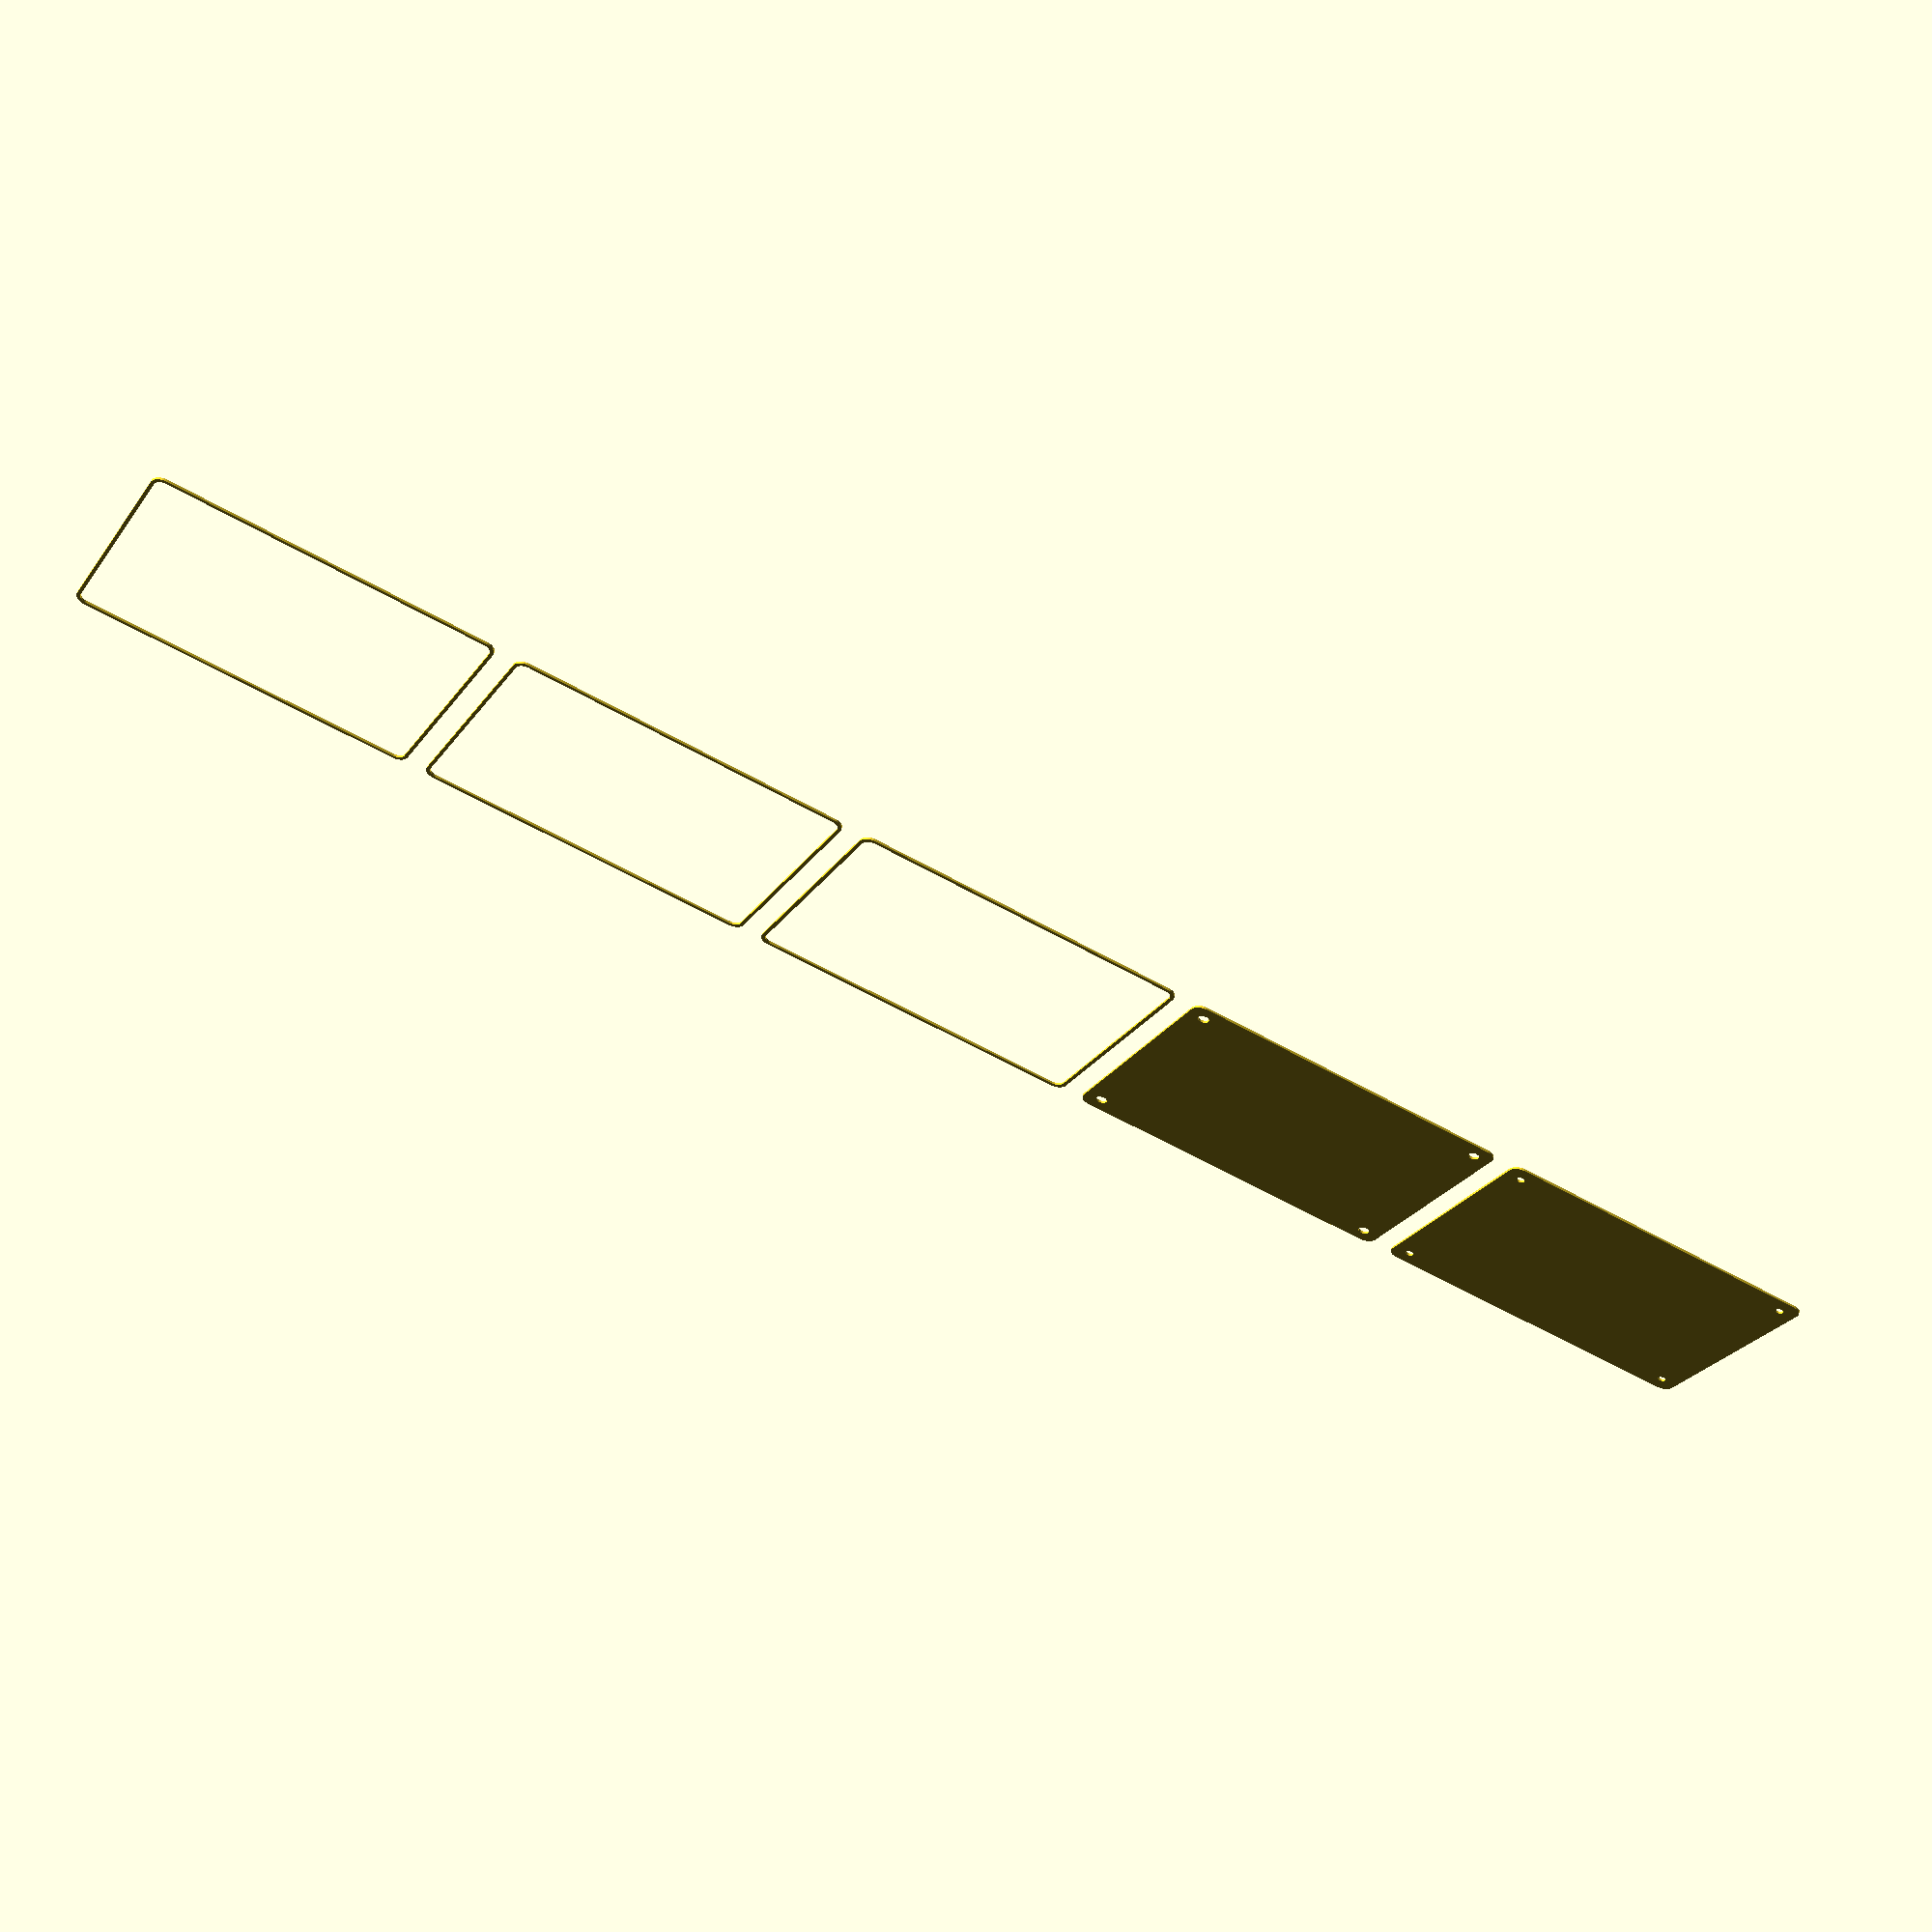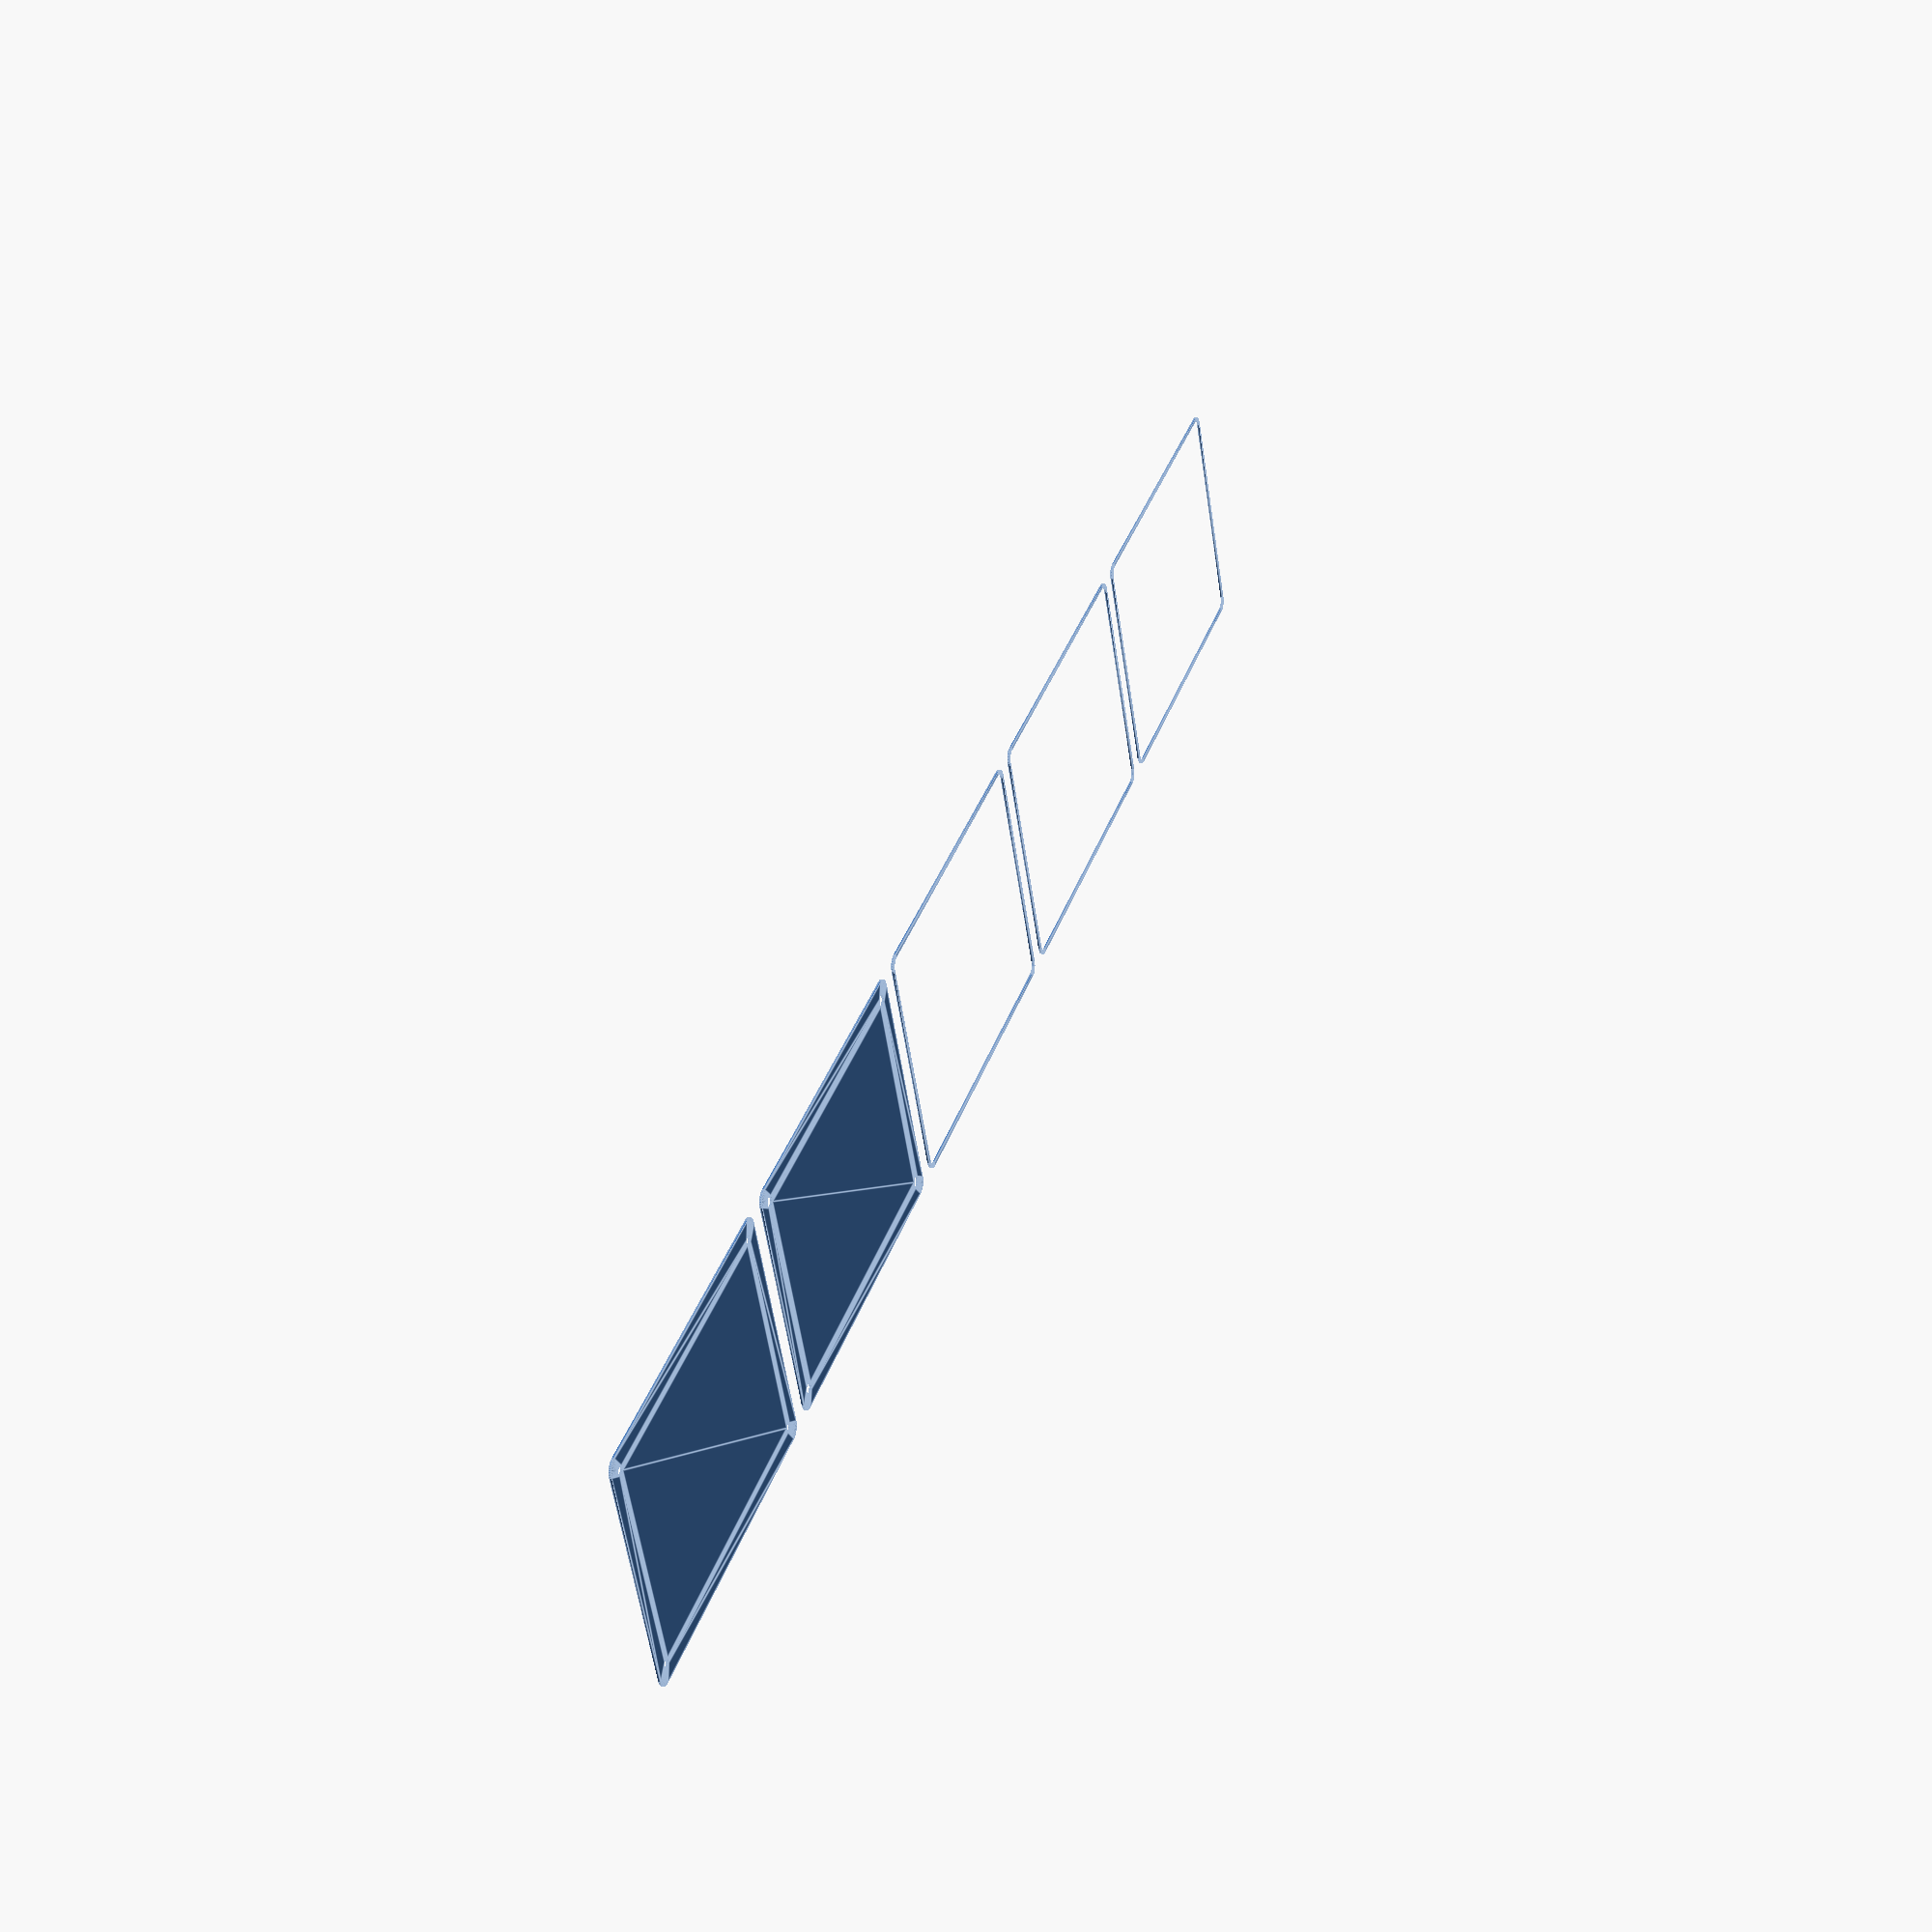
<openscad>
$fn = 50;


union() {
	translate(v = [0, 0, 0]) {
		projection() {
			intersection() {
				translate(v = [-500, -500, -12.0000000000]) {
					cube(size = [1000, 1000, 0.1000000000]);
				}
				difference() {
					union() {
						hull() {
							translate(v = [-47.5000000000, 70.0000000000, 0]) {
								cylinder(h = 27, r = 5);
							}
							translate(v = [47.5000000000, 70.0000000000, 0]) {
								cylinder(h = 27, r = 5);
							}
							translate(v = [-47.5000000000, -70.0000000000, 0]) {
								cylinder(h = 27, r = 5);
							}
							translate(v = [47.5000000000, -70.0000000000, 0]) {
								cylinder(h = 27, r = 5);
							}
						}
					}
					union() {
						translate(v = [-45.0000000000, -67.5000000000, 2]) {
							rotate(a = [0, 0, 0]) {
								difference() {
									union() {
										translate(v = [0, 0, -1.7000000000]) {
											cylinder(h = 1.7000000000, r1 = 1.5000000000, r2 = 2.4000000000);
										}
										cylinder(h = 50, r = 2.4000000000);
										translate(v = [0, 0, -6.0000000000]) {
											cylinder(h = 6, r = 1.5000000000);
										}
										translate(v = [0, 0, -6.0000000000]) {
											cylinder(h = 6, r = 1.8000000000);
										}
										translate(v = [0, 0, -6.0000000000]) {
											cylinder(h = 6, r = 1.5000000000);
										}
									}
									union();
								}
							}
						}
						translate(v = [45.0000000000, -67.5000000000, 2]) {
							rotate(a = [0, 0, 0]) {
								difference() {
									union() {
										translate(v = [0, 0, -1.7000000000]) {
											cylinder(h = 1.7000000000, r1 = 1.5000000000, r2 = 2.4000000000);
										}
										cylinder(h = 50, r = 2.4000000000);
										translate(v = [0, 0, -6.0000000000]) {
											cylinder(h = 6, r = 1.5000000000);
										}
										translate(v = [0, 0, -6.0000000000]) {
											cylinder(h = 6, r = 1.8000000000);
										}
										translate(v = [0, 0, -6.0000000000]) {
											cylinder(h = 6, r = 1.5000000000);
										}
									}
									union();
								}
							}
						}
						translate(v = [-45.0000000000, 67.5000000000, 2]) {
							rotate(a = [0, 0, 0]) {
								difference() {
									union() {
										translate(v = [0, 0, -1.7000000000]) {
											cylinder(h = 1.7000000000, r1 = 1.5000000000, r2 = 2.4000000000);
										}
										cylinder(h = 50, r = 2.4000000000);
										translate(v = [0, 0, -6.0000000000]) {
											cylinder(h = 6, r = 1.5000000000);
										}
										translate(v = [0, 0, -6.0000000000]) {
											cylinder(h = 6, r = 1.8000000000);
										}
										translate(v = [0, 0, -6.0000000000]) {
											cylinder(h = 6, r = 1.5000000000);
										}
									}
									union();
								}
							}
						}
						translate(v = [45.0000000000, 67.5000000000, 2]) {
							rotate(a = [0, 0, 0]) {
								difference() {
									union() {
										translate(v = [0, 0, -1.7000000000]) {
											cylinder(h = 1.7000000000, r1 = 1.5000000000, r2 = 2.4000000000);
										}
										cylinder(h = 50, r = 2.4000000000);
										translate(v = [0, 0, -6.0000000000]) {
											cylinder(h = 6, r = 1.5000000000);
										}
										translate(v = [0, 0, -6.0000000000]) {
											cylinder(h = 6, r = 1.8000000000);
										}
										translate(v = [0, 0, -6.0000000000]) {
											cylinder(h = 6, r = 1.5000000000);
										}
									}
									union();
								}
							}
						}
						translate(v = [0, 0, 3]) {
							hull() {
								union() {
									translate(v = [-47.0000000000, 69.5000000000, 4]) {
										cylinder(h = 39, r = 4);
									}
									translate(v = [-47.0000000000, 69.5000000000, 4]) {
										sphere(r = 4);
									}
									translate(v = [-47.0000000000, 69.5000000000, 43]) {
										sphere(r = 4);
									}
								}
								union() {
									translate(v = [47.0000000000, 69.5000000000, 4]) {
										cylinder(h = 39, r = 4);
									}
									translate(v = [47.0000000000, 69.5000000000, 4]) {
										sphere(r = 4);
									}
									translate(v = [47.0000000000, 69.5000000000, 43]) {
										sphere(r = 4);
									}
								}
								union() {
									translate(v = [-47.0000000000, -69.5000000000, 4]) {
										cylinder(h = 39, r = 4);
									}
									translate(v = [-47.0000000000, -69.5000000000, 4]) {
										sphere(r = 4);
									}
									translate(v = [-47.0000000000, -69.5000000000, 43]) {
										sphere(r = 4);
									}
								}
								union() {
									translate(v = [47.0000000000, -69.5000000000, 4]) {
										cylinder(h = 39, r = 4);
									}
									translate(v = [47.0000000000, -69.5000000000, 4]) {
										sphere(r = 4);
									}
									translate(v = [47.0000000000, -69.5000000000, 43]) {
										sphere(r = 4);
									}
								}
							}
						}
					}
				}
			}
		}
	}
	translate(v = [0, 159, 0]) {
		projection() {
			intersection() {
				translate(v = [-500, -500, -9.0000000000]) {
					cube(size = [1000, 1000, 0.1000000000]);
				}
				difference() {
					union() {
						hull() {
							translate(v = [-47.5000000000, 70.0000000000, 0]) {
								cylinder(h = 27, r = 5);
							}
							translate(v = [47.5000000000, 70.0000000000, 0]) {
								cylinder(h = 27, r = 5);
							}
							translate(v = [-47.5000000000, -70.0000000000, 0]) {
								cylinder(h = 27, r = 5);
							}
							translate(v = [47.5000000000, -70.0000000000, 0]) {
								cylinder(h = 27, r = 5);
							}
						}
					}
					union() {
						translate(v = [-45.0000000000, -67.5000000000, 2]) {
							rotate(a = [0, 0, 0]) {
								difference() {
									union() {
										translate(v = [0, 0, -1.7000000000]) {
											cylinder(h = 1.7000000000, r1 = 1.5000000000, r2 = 2.4000000000);
										}
										cylinder(h = 50, r = 2.4000000000);
										translate(v = [0, 0, -6.0000000000]) {
											cylinder(h = 6, r = 1.5000000000);
										}
										translate(v = [0, 0, -6.0000000000]) {
											cylinder(h = 6, r = 1.8000000000);
										}
										translate(v = [0, 0, -6.0000000000]) {
											cylinder(h = 6, r = 1.5000000000);
										}
									}
									union();
								}
							}
						}
						translate(v = [45.0000000000, -67.5000000000, 2]) {
							rotate(a = [0, 0, 0]) {
								difference() {
									union() {
										translate(v = [0, 0, -1.7000000000]) {
											cylinder(h = 1.7000000000, r1 = 1.5000000000, r2 = 2.4000000000);
										}
										cylinder(h = 50, r = 2.4000000000);
										translate(v = [0, 0, -6.0000000000]) {
											cylinder(h = 6, r = 1.5000000000);
										}
										translate(v = [0, 0, -6.0000000000]) {
											cylinder(h = 6, r = 1.8000000000);
										}
										translate(v = [0, 0, -6.0000000000]) {
											cylinder(h = 6, r = 1.5000000000);
										}
									}
									union();
								}
							}
						}
						translate(v = [-45.0000000000, 67.5000000000, 2]) {
							rotate(a = [0, 0, 0]) {
								difference() {
									union() {
										translate(v = [0, 0, -1.7000000000]) {
											cylinder(h = 1.7000000000, r1 = 1.5000000000, r2 = 2.4000000000);
										}
										cylinder(h = 50, r = 2.4000000000);
										translate(v = [0, 0, -6.0000000000]) {
											cylinder(h = 6, r = 1.5000000000);
										}
										translate(v = [0, 0, -6.0000000000]) {
											cylinder(h = 6, r = 1.8000000000);
										}
										translate(v = [0, 0, -6.0000000000]) {
											cylinder(h = 6, r = 1.5000000000);
										}
									}
									union();
								}
							}
						}
						translate(v = [45.0000000000, 67.5000000000, 2]) {
							rotate(a = [0, 0, 0]) {
								difference() {
									union() {
										translate(v = [0, 0, -1.7000000000]) {
											cylinder(h = 1.7000000000, r1 = 1.5000000000, r2 = 2.4000000000);
										}
										cylinder(h = 50, r = 2.4000000000);
										translate(v = [0, 0, -6.0000000000]) {
											cylinder(h = 6, r = 1.5000000000);
										}
										translate(v = [0, 0, -6.0000000000]) {
											cylinder(h = 6, r = 1.8000000000);
										}
										translate(v = [0, 0, -6.0000000000]) {
											cylinder(h = 6, r = 1.5000000000);
										}
									}
									union();
								}
							}
						}
						translate(v = [0, 0, 3]) {
							hull() {
								union() {
									translate(v = [-47.0000000000, 69.5000000000, 4]) {
										cylinder(h = 39, r = 4);
									}
									translate(v = [-47.0000000000, 69.5000000000, 4]) {
										sphere(r = 4);
									}
									translate(v = [-47.0000000000, 69.5000000000, 43]) {
										sphere(r = 4);
									}
								}
								union() {
									translate(v = [47.0000000000, 69.5000000000, 4]) {
										cylinder(h = 39, r = 4);
									}
									translate(v = [47.0000000000, 69.5000000000, 4]) {
										sphere(r = 4);
									}
									translate(v = [47.0000000000, 69.5000000000, 43]) {
										sphere(r = 4);
									}
								}
								union() {
									translate(v = [-47.0000000000, -69.5000000000, 4]) {
										cylinder(h = 39, r = 4);
									}
									translate(v = [-47.0000000000, -69.5000000000, 4]) {
										sphere(r = 4);
									}
									translate(v = [-47.0000000000, -69.5000000000, 43]) {
										sphere(r = 4);
									}
								}
								union() {
									translate(v = [47.0000000000, -69.5000000000, 4]) {
										cylinder(h = 39, r = 4);
									}
									translate(v = [47.0000000000, -69.5000000000, 4]) {
										sphere(r = 4);
									}
									translate(v = [47.0000000000, -69.5000000000, 43]) {
										sphere(r = 4);
									}
								}
							}
						}
					}
				}
			}
		}
	}
	translate(v = [0, 318, 0]) {
		projection() {
			intersection() {
				translate(v = [-500, -500, -6.0000000000]) {
					cube(size = [1000, 1000, 0.1000000000]);
				}
				difference() {
					union() {
						hull() {
							translate(v = [-47.5000000000, 70.0000000000, 0]) {
								cylinder(h = 27, r = 5);
							}
							translate(v = [47.5000000000, 70.0000000000, 0]) {
								cylinder(h = 27, r = 5);
							}
							translate(v = [-47.5000000000, -70.0000000000, 0]) {
								cylinder(h = 27, r = 5);
							}
							translate(v = [47.5000000000, -70.0000000000, 0]) {
								cylinder(h = 27, r = 5);
							}
						}
					}
					union() {
						translate(v = [-45.0000000000, -67.5000000000, 2]) {
							rotate(a = [0, 0, 0]) {
								difference() {
									union() {
										translate(v = [0, 0, -1.7000000000]) {
											cylinder(h = 1.7000000000, r1 = 1.5000000000, r2 = 2.4000000000);
										}
										cylinder(h = 50, r = 2.4000000000);
										translate(v = [0, 0, -6.0000000000]) {
											cylinder(h = 6, r = 1.5000000000);
										}
										translate(v = [0, 0, -6.0000000000]) {
											cylinder(h = 6, r = 1.8000000000);
										}
										translate(v = [0, 0, -6.0000000000]) {
											cylinder(h = 6, r = 1.5000000000);
										}
									}
									union();
								}
							}
						}
						translate(v = [45.0000000000, -67.5000000000, 2]) {
							rotate(a = [0, 0, 0]) {
								difference() {
									union() {
										translate(v = [0, 0, -1.7000000000]) {
											cylinder(h = 1.7000000000, r1 = 1.5000000000, r2 = 2.4000000000);
										}
										cylinder(h = 50, r = 2.4000000000);
										translate(v = [0, 0, -6.0000000000]) {
											cylinder(h = 6, r = 1.5000000000);
										}
										translate(v = [0, 0, -6.0000000000]) {
											cylinder(h = 6, r = 1.8000000000);
										}
										translate(v = [0, 0, -6.0000000000]) {
											cylinder(h = 6, r = 1.5000000000);
										}
									}
									union();
								}
							}
						}
						translate(v = [-45.0000000000, 67.5000000000, 2]) {
							rotate(a = [0, 0, 0]) {
								difference() {
									union() {
										translate(v = [0, 0, -1.7000000000]) {
											cylinder(h = 1.7000000000, r1 = 1.5000000000, r2 = 2.4000000000);
										}
										cylinder(h = 50, r = 2.4000000000);
										translate(v = [0, 0, -6.0000000000]) {
											cylinder(h = 6, r = 1.5000000000);
										}
										translate(v = [0, 0, -6.0000000000]) {
											cylinder(h = 6, r = 1.8000000000);
										}
										translate(v = [0, 0, -6.0000000000]) {
											cylinder(h = 6, r = 1.5000000000);
										}
									}
									union();
								}
							}
						}
						translate(v = [45.0000000000, 67.5000000000, 2]) {
							rotate(a = [0, 0, 0]) {
								difference() {
									union() {
										translate(v = [0, 0, -1.7000000000]) {
											cylinder(h = 1.7000000000, r1 = 1.5000000000, r2 = 2.4000000000);
										}
										cylinder(h = 50, r = 2.4000000000);
										translate(v = [0, 0, -6.0000000000]) {
											cylinder(h = 6, r = 1.5000000000);
										}
										translate(v = [0, 0, -6.0000000000]) {
											cylinder(h = 6, r = 1.8000000000);
										}
										translate(v = [0, 0, -6.0000000000]) {
											cylinder(h = 6, r = 1.5000000000);
										}
									}
									union();
								}
							}
						}
						translate(v = [0, 0, 3]) {
							hull() {
								union() {
									translate(v = [-47.0000000000, 69.5000000000, 4]) {
										cylinder(h = 39, r = 4);
									}
									translate(v = [-47.0000000000, 69.5000000000, 4]) {
										sphere(r = 4);
									}
									translate(v = [-47.0000000000, 69.5000000000, 43]) {
										sphere(r = 4);
									}
								}
								union() {
									translate(v = [47.0000000000, 69.5000000000, 4]) {
										cylinder(h = 39, r = 4);
									}
									translate(v = [47.0000000000, 69.5000000000, 4]) {
										sphere(r = 4);
									}
									translate(v = [47.0000000000, 69.5000000000, 43]) {
										sphere(r = 4);
									}
								}
								union() {
									translate(v = [-47.0000000000, -69.5000000000, 4]) {
										cylinder(h = 39, r = 4);
									}
									translate(v = [-47.0000000000, -69.5000000000, 4]) {
										sphere(r = 4);
									}
									translate(v = [-47.0000000000, -69.5000000000, 43]) {
										sphere(r = 4);
									}
								}
								union() {
									translate(v = [47.0000000000, -69.5000000000, 4]) {
										cylinder(h = 39, r = 4);
									}
									translate(v = [47.0000000000, -69.5000000000, 4]) {
										sphere(r = 4);
									}
									translate(v = [47.0000000000, -69.5000000000, 43]) {
										sphere(r = 4);
									}
								}
							}
						}
					}
				}
			}
		}
	}
	translate(v = [0, 477, 0]) {
		projection() {
			intersection() {
				translate(v = [-500, -500, -3.0000000000]) {
					cube(size = [1000, 1000, 0.1000000000]);
				}
				difference() {
					union() {
						hull() {
							translate(v = [-47.5000000000, 70.0000000000, 0]) {
								cylinder(h = 27, r = 5);
							}
							translate(v = [47.5000000000, 70.0000000000, 0]) {
								cylinder(h = 27, r = 5);
							}
							translate(v = [-47.5000000000, -70.0000000000, 0]) {
								cylinder(h = 27, r = 5);
							}
							translate(v = [47.5000000000, -70.0000000000, 0]) {
								cylinder(h = 27, r = 5);
							}
						}
					}
					union() {
						translate(v = [-45.0000000000, -67.5000000000, 2]) {
							rotate(a = [0, 0, 0]) {
								difference() {
									union() {
										translate(v = [0, 0, -1.7000000000]) {
											cylinder(h = 1.7000000000, r1 = 1.5000000000, r2 = 2.4000000000);
										}
										cylinder(h = 50, r = 2.4000000000);
										translate(v = [0, 0, -6.0000000000]) {
											cylinder(h = 6, r = 1.5000000000);
										}
										translate(v = [0, 0, -6.0000000000]) {
											cylinder(h = 6, r = 1.8000000000);
										}
										translate(v = [0, 0, -6.0000000000]) {
											cylinder(h = 6, r = 1.5000000000);
										}
									}
									union();
								}
							}
						}
						translate(v = [45.0000000000, -67.5000000000, 2]) {
							rotate(a = [0, 0, 0]) {
								difference() {
									union() {
										translate(v = [0, 0, -1.7000000000]) {
											cylinder(h = 1.7000000000, r1 = 1.5000000000, r2 = 2.4000000000);
										}
										cylinder(h = 50, r = 2.4000000000);
										translate(v = [0, 0, -6.0000000000]) {
											cylinder(h = 6, r = 1.5000000000);
										}
										translate(v = [0, 0, -6.0000000000]) {
											cylinder(h = 6, r = 1.8000000000);
										}
										translate(v = [0, 0, -6.0000000000]) {
											cylinder(h = 6, r = 1.5000000000);
										}
									}
									union();
								}
							}
						}
						translate(v = [-45.0000000000, 67.5000000000, 2]) {
							rotate(a = [0, 0, 0]) {
								difference() {
									union() {
										translate(v = [0, 0, -1.7000000000]) {
											cylinder(h = 1.7000000000, r1 = 1.5000000000, r2 = 2.4000000000);
										}
										cylinder(h = 50, r = 2.4000000000);
										translate(v = [0, 0, -6.0000000000]) {
											cylinder(h = 6, r = 1.5000000000);
										}
										translate(v = [0, 0, -6.0000000000]) {
											cylinder(h = 6, r = 1.8000000000);
										}
										translate(v = [0, 0, -6.0000000000]) {
											cylinder(h = 6, r = 1.5000000000);
										}
									}
									union();
								}
							}
						}
						translate(v = [45.0000000000, 67.5000000000, 2]) {
							rotate(a = [0, 0, 0]) {
								difference() {
									union() {
										translate(v = [0, 0, -1.7000000000]) {
											cylinder(h = 1.7000000000, r1 = 1.5000000000, r2 = 2.4000000000);
										}
										cylinder(h = 50, r = 2.4000000000);
										translate(v = [0, 0, -6.0000000000]) {
											cylinder(h = 6, r = 1.5000000000);
										}
										translate(v = [0, 0, -6.0000000000]) {
											cylinder(h = 6, r = 1.8000000000);
										}
										translate(v = [0, 0, -6.0000000000]) {
											cylinder(h = 6, r = 1.5000000000);
										}
									}
									union();
								}
							}
						}
						translate(v = [0, 0, 3]) {
							hull() {
								union() {
									translate(v = [-47.0000000000, 69.5000000000, 4]) {
										cylinder(h = 39, r = 4);
									}
									translate(v = [-47.0000000000, 69.5000000000, 4]) {
										sphere(r = 4);
									}
									translate(v = [-47.0000000000, 69.5000000000, 43]) {
										sphere(r = 4);
									}
								}
								union() {
									translate(v = [47.0000000000, 69.5000000000, 4]) {
										cylinder(h = 39, r = 4);
									}
									translate(v = [47.0000000000, 69.5000000000, 4]) {
										sphere(r = 4);
									}
									translate(v = [47.0000000000, 69.5000000000, 43]) {
										sphere(r = 4);
									}
								}
								union() {
									translate(v = [-47.0000000000, -69.5000000000, 4]) {
										cylinder(h = 39, r = 4);
									}
									translate(v = [-47.0000000000, -69.5000000000, 4]) {
										sphere(r = 4);
									}
									translate(v = [-47.0000000000, -69.5000000000, 43]) {
										sphere(r = 4);
									}
								}
								union() {
									translate(v = [47.0000000000, -69.5000000000, 4]) {
										cylinder(h = 39, r = 4);
									}
									translate(v = [47.0000000000, -69.5000000000, 4]) {
										sphere(r = 4);
									}
									translate(v = [47.0000000000, -69.5000000000, 43]) {
										sphere(r = 4);
									}
								}
							}
						}
					}
				}
			}
		}
	}
	translate(v = [0, 636, 0]) {
		projection() {
			intersection() {
				translate(v = [-500, -500, 0.0000000000]) {
					cube(size = [1000, 1000, 0.1000000000]);
				}
				difference() {
					union() {
						hull() {
							translate(v = [-47.5000000000, 70.0000000000, 0]) {
								cylinder(h = 27, r = 5);
							}
							translate(v = [47.5000000000, 70.0000000000, 0]) {
								cylinder(h = 27, r = 5);
							}
							translate(v = [-47.5000000000, -70.0000000000, 0]) {
								cylinder(h = 27, r = 5);
							}
							translate(v = [47.5000000000, -70.0000000000, 0]) {
								cylinder(h = 27, r = 5);
							}
						}
					}
					union() {
						translate(v = [-45.0000000000, -67.5000000000, 2]) {
							rotate(a = [0, 0, 0]) {
								difference() {
									union() {
										translate(v = [0, 0, -1.7000000000]) {
											cylinder(h = 1.7000000000, r1 = 1.5000000000, r2 = 2.4000000000);
										}
										cylinder(h = 50, r = 2.4000000000);
										translate(v = [0, 0, -6.0000000000]) {
											cylinder(h = 6, r = 1.5000000000);
										}
										translate(v = [0, 0, -6.0000000000]) {
											cylinder(h = 6, r = 1.8000000000);
										}
										translate(v = [0, 0, -6.0000000000]) {
											cylinder(h = 6, r = 1.5000000000);
										}
									}
									union();
								}
							}
						}
						translate(v = [45.0000000000, -67.5000000000, 2]) {
							rotate(a = [0, 0, 0]) {
								difference() {
									union() {
										translate(v = [0, 0, -1.7000000000]) {
											cylinder(h = 1.7000000000, r1 = 1.5000000000, r2 = 2.4000000000);
										}
										cylinder(h = 50, r = 2.4000000000);
										translate(v = [0, 0, -6.0000000000]) {
											cylinder(h = 6, r = 1.5000000000);
										}
										translate(v = [0, 0, -6.0000000000]) {
											cylinder(h = 6, r = 1.8000000000);
										}
										translate(v = [0, 0, -6.0000000000]) {
											cylinder(h = 6, r = 1.5000000000);
										}
									}
									union();
								}
							}
						}
						translate(v = [-45.0000000000, 67.5000000000, 2]) {
							rotate(a = [0, 0, 0]) {
								difference() {
									union() {
										translate(v = [0, 0, -1.7000000000]) {
											cylinder(h = 1.7000000000, r1 = 1.5000000000, r2 = 2.4000000000);
										}
										cylinder(h = 50, r = 2.4000000000);
										translate(v = [0, 0, -6.0000000000]) {
											cylinder(h = 6, r = 1.5000000000);
										}
										translate(v = [0, 0, -6.0000000000]) {
											cylinder(h = 6, r = 1.8000000000);
										}
										translate(v = [0, 0, -6.0000000000]) {
											cylinder(h = 6, r = 1.5000000000);
										}
									}
									union();
								}
							}
						}
						translate(v = [45.0000000000, 67.5000000000, 2]) {
							rotate(a = [0, 0, 0]) {
								difference() {
									union() {
										translate(v = [0, 0, -1.7000000000]) {
											cylinder(h = 1.7000000000, r1 = 1.5000000000, r2 = 2.4000000000);
										}
										cylinder(h = 50, r = 2.4000000000);
										translate(v = [0, 0, -6.0000000000]) {
											cylinder(h = 6, r = 1.5000000000);
										}
										translate(v = [0, 0, -6.0000000000]) {
											cylinder(h = 6, r = 1.8000000000);
										}
										translate(v = [0, 0, -6.0000000000]) {
											cylinder(h = 6, r = 1.5000000000);
										}
									}
									union();
								}
							}
						}
						translate(v = [0, 0, 3]) {
							hull() {
								union() {
									translate(v = [-47.0000000000, 69.5000000000, 4]) {
										cylinder(h = 39, r = 4);
									}
									translate(v = [-47.0000000000, 69.5000000000, 4]) {
										sphere(r = 4);
									}
									translate(v = [-47.0000000000, 69.5000000000, 43]) {
										sphere(r = 4);
									}
								}
								union() {
									translate(v = [47.0000000000, 69.5000000000, 4]) {
										cylinder(h = 39, r = 4);
									}
									translate(v = [47.0000000000, 69.5000000000, 4]) {
										sphere(r = 4);
									}
									translate(v = [47.0000000000, 69.5000000000, 43]) {
										sphere(r = 4);
									}
								}
								union() {
									translate(v = [-47.0000000000, -69.5000000000, 4]) {
										cylinder(h = 39, r = 4);
									}
									translate(v = [-47.0000000000, -69.5000000000, 4]) {
										sphere(r = 4);
									}
									translate(v = [-47.0000000000, -69.5000000000, 43]) {
										sphere(r = 4);
									}
								}
								union() {
									translate(v = [47.0000000000, -69.5000000000, 4]) {
										cylinder(h = 39, r = 4);
									}
									translate(v = [47.0000000000, -69.5000000000, 4]) {
										sphere(r = 4);
									}
									translate(v = [47.0000000000, -69.5000000000, 43]) {
										sphere(r = 4);
									}
								}
							}
						}
					}
				}
			}
		}
	}
	translate(v = [0, 795, 0]) {
		projection() {
			intersection() {
				translate(v = [-500, -500, 3.0000000000]) {
					cube(size = [1000, 1000, 0.1000000000]);
				}
				difference() {
					union() {
						hull() {
							translate(v = [-47.5000000000, 70.0000000000, 0]) {
								cylinder(h = 27, r = 5);
							}
							translate(v = [47.5000000000, 70.0000000000, 0]) {
								cylinder(h = 27, r = 5);
							}
							translate(v = [-47.5000000000, -70.0000000000, 0]) {
								cylinder(h = 27, r = 5);
							}
							translate(v = [47.5000000000, -70.0000000000, 0]) {
								cylinder(h = 27, r = 5);
							}
						}
					}
					union() {
						translate(v = [-45.0000000000, -67.5000000000, 2]) {
							rotate(a = [0, 0, 0]) {
								difference() {
									union() {
										translate(v = [0, 0, -1.7000000000]) {
											cylinder(h = 1.7000000000, r1 = 1.5000000000, r2 = 2.4000000000);
										}
										cylinder(h = 50, r = 2.4000000000);
										translate(v = [0, 0, -6.0000000000]) {
											cylinder(h = 6, r = 1.5000000000);
										}
										translate(v = [0, 0, -6.0000000000]) {
											cylinder(h = 6, r = 1.8000000000);
										}
										translate(v = [0, 0, -6.0000000000]) {
											cylinder(h = 6, r = 1.5000000000);
										}
									}
									union();
								}
							}
						}
						translate(v = [45.0000000000, -67.5000000000, 2]) {
							rotate(a = [0, 0, 0]) {
								difference() {
									union() {
										translate(v = [0, 0, -1.7000000000]) {
											cylinder(h = 1.7000000000, r1 = 1.5000000000, r2 = 2.4000000000);
										}
										cylinder(h = 50, r = 2.4000000000);
										translate(v = [0, 0, -6.0000000000]) {
											cylinder(h = 6, r = 1.5000000000);
										}
										translate(v = [0, 0, -6.0000000000]) {
											cylinder(h = 6, r = 1.8000000000);
										}
										translate(v = [0, 0, -6.0000000000]) {
											cylinder(h = 6, r = 1.5000000000);
										}
									}
									union();
								}
							}
						}
						translate(v = [-45.0000000000, 67.5000000000, 2]) {
							rotate(a = [0, 0, 0]) {
								difference() {
									union() {
										translate(v = [0, 0, -1.7000000000]) {
											cylinder(h = 1.7000000000, r1 = 1.5000000000, r2 = 2.4000000000);
										}
										cylinder(h = 50, r = 2.4000000000);
										translate(v = [0, 0, -6.0000000000]) {
											cylinder(h = 6, r = 1.5000000000);
										}
										translate(v = [0, 0, -6.0000000000]) {
											cylinder(h = 6, r = 1.8000000000);
										}
										translate(v = [0, 0, -6.0000000000]) {
											cylinder(h = 6, r = 1.5000000000);
										}
									}
									union();
								}
							}
						}
						translate(v = [45.0000000000, 67.5000000000, 2]) {
							rotate(a = [0, 0, 0]) {
								difference() {
									union() {
										translate(v = [0, 0, -1.7000000000]) {
											cylinder(h = 1.7000000000, r1 = 1.5000000000, r2 = 2.4000000000);
										}
										cylinder(h = 50, r = 2.4000000000);
										translate(v = [0, 0, -6.0000000000]) {
											cylinder(h = 6, r = 1.5000000000);
										}
										translate(v = [0, 0, -6.0000000000]) {
											cylinder(h = 6, r = 1.8000000000);
										}
										translate(v = [0, 0, -6.0000000000]) {
											cylinder(h = 6, r = 1.5000000000);
										}
									}
									union();
								}
							}
						}
						translate(v = [0, 0, 3]) {
							hull() {
								union() {
									translate(v = [-47.0000000000, 69.5000000000, 4]) {
										cylinder(h = 39, r = 4);
									}
									translate(v = [-47.0000000000, 69.5000000000, 4]) {
										sphere(r = 4);
									}
									translate(v = [-47.0000000000, 69.5000000000, 43]) {
										sphere(r = 4);
									}
								}
								union() {
									translate(v = [47.0000000000, 69.5000000000, 4]) {
										cylinder(h = 39, r = 4);
									}
									translate(v = [47.0000000000, 69.5000000000, 4]) {
										sphere(r = 4);
									}
									translate(v = [47.0000000000, 69.5000000000, 43]) {
										sphere(r = 4);
									}
								}
								union() {
									translate(v = [-47.0000000000, -69.5000000000, 4]) {
										cylinder(h = 39, r = 4);
									}
									translate(v = [-47.0000000000, -69.5000000000, 4]) {
										sphere(r = 4);
									}
									translate(v = [-47.0000000000, -69.5000000000, 43]) {
										sphere(r = 4);
									}
								}
								union() {
									translate(v = [47.0000000000, -69.5000000000, 4]) {
										cylinder(h = 39, r = 4);
									}
									translate(v = [47.0000000000, -69.5000000000, 4]) {
										sphere(r = 4);
									}
									translate(v = [47.0000000000, -69.5000000000, 43]) {
										sphere(r = 4);
									}
								}
							}
						}
					}
				}
			}
		}
	}
	translate(v = [0, 954, 0]) {
		projection() {
			intersection() {
				translate(v = [-500, -500, 6.0000000000]) {
					cube(size = [1000, 1000, 0.1000000000]);
				}
				difference() {
					union() {
						hull() {
							translate(v = [-47.5000000000, 70.0000000000, 0]) {
								cylinder(h = 27, r = 5);
							}
							translate(v = [47.5000000000, 70.0000000000, 0]) {
								cylinder(h = 27, r = 5);
							}
							translate(v = [-47.5000000000, -70.0000000000, 0]) {
								cylinder(h = 27, r = 5);
							}
							translate(v = [47.5000000000, -70.0000000000, 0]) {
								cylinder(h = 27, r = 5);
							}
						}
					}
					union() {
						translate(v = [-45.0000000000, -67.5000000000, 2]) {
							rotate(a = [0, 0, 0]) {
								difference() {
									union() {
										translate(v = [0, 0, -1.7000000000]) {
											cylinder(h = 1.7000000000, r1 = 1.5000000000, r2 = 2.4000000000);
										}
										cylinder(h = 50, r = 2.4000000000);
										translate(v = [0, 0, -6.0000000000]) {
											cylinder(h = 6, r = 1.5000000000);
										}
										translate(v = [0, 0, -6.0000000000]) {
											cylinder(h = 6, r = 1.8000000000);
										}
										translate(v = [0, 0, -6.0000000000]) {
											cylinder(h = 6, r = 1.5000000000);
										}
									}
									union();
								}
							}
						}
						translate(v = [45.0000000000, -67.5000000000, 2]) {
							rotate(a = [0, 0, 0]) {
								difference() {
									union() {
										translate(v = [0, 0, -1.7000000000]) {
											cylinder(h = 1.7000000000, r1 = 1.5000000000, r2 = 2.4000000000);
										}
										cylinder(h = 50, r = 2.4000000000);
										translate(v = [0, 0, -6.0000000000]) {
											cylinder(h = 6, r = 1.5000000000);
										}
										translate(v = [0, 0, -6.0000000000]) {
											cylinder(h = 6, r = 1.8000000000);
										}
										translate(v = [0, 0, -6.0000000000]) {
											cylinder(h = 6, r = 1.5000000000);
										}
									}
									union();
								}
							}
						}
						translate(v = [-45.0000000000, 67.5000000000, 2]) {
							rotate(a = [0, 0, 0]) {
								difference() {
									union() {
										translate(v = [0, 0, -1.7000000000]) {
											cylinder(h = 1.7000000000, r1 = 1.5000000000, r2 = 2.4000000000);
										}
										cylinder(h = 50, r = 2.4000000000);
										translate(v = [0, 0, -6.0000000000]) {
											cylinder(h = 6, r = 1.5000000000);
										}
										translate(v = [0, 0, -6.0000000000]) {
											cylinder(h = 6, r = 1.8000000000);
										}
										translate(v = [0, 0, -6.0000000000]) {
											cylinder(h = 6, r = 1.5000000000);
										}
									}
									union();
								}
							}
						}
						translate(v = [45.0000000000, 67.5000000000, 2]) {
							rotate(a = [0, 0, 0]) {
								difference() {
									union() {
										translate(v = [0, 0, -1.7000000000]) {
											cylinder(h = 1.7000000000, r1 = 1.5000000000, r2 = 2.4000000000);
										}
										cylinder(h = 50, r = 2.4000000000);
										translate(v = [0, 0, -6.0000000000]) {
											cylinder(h = 6, r = 1.5000000000);
										}
										translate(v = [0, 0, -6.0000000000]) {
											cylinder(h = 6, r = 1.8000000000);
										}
										translate(v = [0, 0, -6.0000000000]) {
											cylinder(h = 6, r = 1.5000000000);
										}
									}
									union();
								}
							}
						}
						translate(v = [0, 0, 3]) {
							hull() {
								union() {
									translate(v = [-47.0000000000, 69.5000000000, 4]) {
										cylinder(h = 39, r = 4);
									}
									translate(v = [-47.0000000000, 69.5000000000, 4]) {
										sphere(r = 4);
									}
									translate(v = [-47.0000000000, 69.5000000000, 43]) {
										sphere(r = 4);
									}
								}
								union() {
									translate(v = [47.0000000000, 69.5000000000, 4]) {
										cylinder(h = 39, r = 4);
									}
									translate(v = [47.0000000000, 69.5000000000, 4]) {
										sphere(r = 4);
									}
									translate(v = [47.0000000000, 69.5000000000, 43]) {
										sphere(r = 4);
									}
								}
								union() {
									translate(v = [-47.0000000000, -69.5000000000, 4]) {
										cylinder(h = 39, r = 4);
									}
									translate(v = [-47.0000000000, -69.5000000000, 4]) {
										sphere(r = 4);
									}
									translate(v = [-47.0000000000, -69.5000000000, 43]) {
										sphere(r = 4);
									}
								}
								union() {
									translate(v = [47.0000000000, -69.5000000000, 4]) {
										cylinder(h = 39, r = 4);
									}
									translate(v = [47.0000000000, -69.5000000000, 4]) {
										sphere(r = 4);
									}
									translate(v = [47.0000000000, -69.5000000000, 43]) {
										sphere(r = 4);
									}
								}
							}
						}
					}
				}
			}
		}
	}
	translate(v = [0, 1113, 0]) {
		projection() {
			intersection() {
				translate(v = [-500, -500, 9.0000000000]) {
					cube(size = [1000, 1000, 0.1000000000]);
				}
				difference() {
					union() {
						hull() {
							translate(v = [-47.5000000000, 70.0000000000, 0]) {
								cylinder(h = 27, r = 5);
							}
							translate(v = [47.5000000000, 70.0000000000, 0]) {
								cylinder(h = 27, r = 5);
							}
							translate(v = [-47.5000000000, -70.0000000000, 0]) {
								cylinder(h = 27, r = 5);
							}
							translate(v = [47.5000000000, -70.0000000000, 0]) {
								cylinder(h = 27, r = 5);
							}
						}
					}
					union() {
						translate(v = [-45.0000000000, -67.5000000000, 2]) {
							rotate(a = [0, 0, 0]) {
								difference() {
									union() {
										translate(v = [0, 0, -1.7000000000]) {
											cylinder(h = 1.7000000000, r1 = 1.5000000000, r2 = 2.4000000000);
										}
										cylinder(h = 50, r = 2.4000000000);
										translate(v = [0, 0, -6.0000000000]) {
											cylinder(h = 6, r = 1.5000000000);
										}
										translate(v = [0, 0, -6.0000000000]) {
											cylinder(h = 6, r = 1.8000000000);
										}
										translate(v = [0, 0, -6.0000000000]) {
											cylinder(h = 6, r = 1.5000000000);
										}
									}
									union();
								}
							}
						}
						translate(v = [45.0000000000, -67.5000000000, 2]) {
							rotate(a = [0, 0, 0]) {
								difference() {
									union() {
										translate(v = [0, 0, -1.7000000000]) {
											cylinder(h = 1.7000000000, r1 = 1.5000000000, r2 = 2.4000000000);
										}
										cylinder(h = 50, r = 2.4000000000);
										translate(v = [0, 0, -6.0000000000]) {
											cylinder(h = 6, r = 1.5000000000);
										}
										translate(v = [0, 0, -6.0000000000]) {
											cylinder(h = 6, r = 1.8000000000);
										}
										translate(v = [0, 0, -6.0000000000]) {
											cylinder(h = 6, r = 1.5000000000);
										}
									}
									union();
								}
							}
						}
						translate(v = [-45.0000000000, 67.5000000000, 2]) {
							rotate(a = [0, 0, 0]) {
								difference() {
									union() {
										translate(v = [0, 0, -1.7000000000]) {
											cylinder(h = 1.7000000000, r1 = 1.5000000000, r2 = 2.4000000000);
										}
										cylinder(h = 50, r = 2.4000000000);
										translate(v = [0, 0, -6.0000000000]) {
											cylinder(h = 6, r = 1.5000000000);
										}
										translate(v = [0, 0, -6.0000000000]) {
											cylinder(h = 6, r = 1.8000000000);
										}
										translate(v = [0, 0, -6.0000000000]) {
											cylinder(h = 6, r = 1.5000000000);
										}
									}
									union();
								}
							}
						}
						translate(v = [45.0000000000, 67.5000000000, 2]) {
							rotate(a = [0, 0, 0]) {
								difference() {
									union() {
										translate(v = [0, 0, -1.7000000000]) {
											cylinder(h = 1.7000000000, r1 = 1.5000000000, r2 = 2.4000000000);
										}
										cylinder(h = 50, r = 2.4000000000);
										translate(v = [0, 0, -6.0000000000]) {
											cylinder(h = 6, r = 1.5000000000);
										}
										translate(v = [0, 0, -6.0000000000]) {
											cylinder(h = 6, r = 1.8000000000);
										}
										translate(v = [0, 0, -6.0000000000]) {
											cylinder(h = 6, r = 1.5000000000);
										}
									}
									union();
								}
							}
						}
						translate(v = [0, 0, 3]) {
							hull() {
								union() {
									translate(v = [-47.0000000000, 69.5000000000, 4]) {
										cylinder(h = 39, r = 4);
									}
									translate(v = [-47.0000000000, 69.5000000000, 4]) {
										sphere(r = 4);
									}
									translate(v = [-47.0000000000, 69.5000000000, 43]) {
										sphere(r = 4);
									}
								}
								union() {
									translate(v = [47.0000000000, 69.5000000000, 4]) {
										cylinder(h = 39, r = 4);
									}
									translate(v = [47.0000000000, 69.5000000000, 4]) {
										sphere(r = 4);
									}
									translate(v = [47.0000000000, 69.5000000000, 43]) {
										sphere(r = 4);
									}
								}
								union() {
									translate(v = [-47.0000000000, -69.5000000000, 4]) {
										cylinder(h = 39, r = 4);
									}
									translate(v = [-47.0000000000, -69.5000000000, 4]) {
										sphere(r = 4);
									}
									translate(v = [-47.0000000000, -69.5000000000, 43]) {
										sphere(r = 4);
									}
								}
								union() {
									translate(v = [47.0000000000, -69.5000000000, 4]) {
										cylinder(h = 39, r = 4);
									}
									translate(v = [47.0000000000, -69.5000000000, 4]) {
										sphere(r = 4);
									}
									translate(v = [47.0000000000, -69.5000000000, 43]) {
										sphere(r = 4);
									}
								}
							}
						}
					}
				}
			}
		}
	}
	translate(v = [0, 1272, 0]) {
		projection() {
			intersection() {
				translate(v = [-500, -500, 12.0000000000]) {
					cube(size = [1000, 1000, 0.1000000000]);
				}
				difference() {
					union() {
						hull() {
							translate(v = [-47.5000000000, 70.0000000000, 0]) {
								cylinder(h = 27, r = 5);
							}
							translate(v = [47.5000000000, 70.0000000000, 0]) {
								cylinder(h = 27, r = 5);
							}
							translate(v = [-47.5000000000, -70.0000000000, 0]) {
								cylinder(h = 27, r = 5);
							}
							translate(v = [47.5000000000, -70.0000000000, 0]) {
								cylinder(h = 27, r = 5);
							}
						}
					}
					union() {
						translate(v = [-45.0000000000, -67.5000000000, 2]) {
							rotate(a = [0, 0, 0]) {
								difference() {
									union() {
										translate(v = [0, 0, -1.7000000000]) {
											cylinder(h = 1.7000000000, r1 = 1.5000000000, r2 = 2.4000000000);
										}
										cylinder(h = 50, r = 2.4000000000);
										translate(v = [0, 0, -6.0000000000]) {
											cylinder(h = 6, r = 1.5000000000);
										}
										translate(v = [0, 0, -6.0000000000]) {
											cylinder(h = 6, r = 1.8000000000);
										}
										translate(v = [0, 0, -6.0000000000]) {
											cylinder(h = 6, r = 1.5000000000);
										}
									}
									union();
								}
							}
						}
						translate(v = [45.0000000000, -67.5000000000, 2]) {
							rotate(a = [0, 0, 0]) {
								difference() {
									union() {
										translate(v = [0, 0, -1.7000000000]) {
											cylinder(h = 1.7000000000, r1 = 1.5000000000, r2 = 2.4000000000);
										}
										cylinder(h = 50, r = 2.4000000000);
										translate(v = [0, 0, -6.0000000000]) {
											cylinder(h = 6, r = 1.5000000000);
										}
										translate(v = [0, 0, -6.0000000000]) {
											cylinder(h = 6, r = 1.8000000000);
										}
										translate(v = [0, 0, -6.0000000000]) {
											cylinder(h = 6, r = 1.5000000000);
										}
									}
									union();
								}
							}
						}
						translate(v = [-45.0000000000, 67.5000000000, 2]) {
							rotate(a = [0, 0, 0]) {
								difference() {
									union() {
										translate(v = [0, 0, -1.7000000000]) {
											cylinder(h = 1.7000000000, r1 = 1.5000000000, r2 = 2.4000000000);
										}
										cylinder(h = 50, r = 2.4000000000);
										translate(v = [0, 0, -6.0000000000]) {
											cylinder(h = 6, r = 1.5000000000);
										}
										translate(v = [0, 0, -6.0000000000]) {
											cylinder(h = 6, r = 1.8000000000);
										}
										translate(v = [0, 0, -6.0000000000]) {
											cylinder(h = 6, r = 1.5000000000);
										}
									}
									union();
								}
							}
						}
						translate(v = [45.0000000000, 67.5000000000, 2]) {
							rotate(a = [0, 0, 0]) {
								difference() {
									union() {
										translate(v = [0, 0, -1.7000000000]) {
											cylinder(h = 1.7000000000, r1 = 1.5000000000, r2 = 2.4000000000);
										}
										cylinder(h = 50, r = 2.4000000000);
										translate(v = [0, 0, -6.0000000000]) {
											cylinder(h = 6, r = 1.5000000000);
										}
										translate(v = [0, 0, -6.0000000000]) {
											cylinder(h = 6, r = 1.8000000000);
										}
										translate(v = [0, 0, -6.0000000000]) {
											cylinder(h = 6, r = 1.5000000000);
										}
									}
									union();
								}
							}
						}
						translate(v = [0, 0, 3]) {
							hull() {
								union() {
									translate(v = [-47.0000000000, 69.5000000000, 4]) {
										cylinder(h = 39, r = 4);
									}
									translate(v = [-47.0000000000, 69.5000000000, 4]) {
										sphere(r = 4);
									}
									translate(v = [-47.0000000000, 69.5000000000, 43]) {
										sphere(r = 4);
									}
								}
								union() {
									translate(v = [47.0000000000, 69.5000000000, 4]) {
										cylinder(h = 39, r = 4);
									}
									translate(v = [47.0000000000, 69.5000000000, 4]) {
										sphere(r = 4);
									}
									translate(v = [47.0000000000, 69.5000000000, 43]) {
										sphere(r = 4);
									}
								}
								union() {
									translate(v = [-47.0000000000, -69.5000000000, 4]) {
										cylinder(h = 39, r = 4);
									}
									translate(v = [-47.0000000000, -69.5000000000, 4]) {
										sphere(r = 4);
									}
									translate(v = [-47.0000000000, -69.5000000000, 43]) {
										sphere(r = 4);
									}
								}
								union() {
									translate(v = [47.0000000000, -69.5000000000, 4]) {
										cylinder(h = 39, r = 4);
									}
									translate(v = [47.0000000000, -69.5000000000, 4]) {
										sphere(r = 4);
									}
									translate(v = [47.0000000000, -69.5000000000, 43]) {
										sphere(r = 4);
									}
								}
							}
						}
					}
				}
			}
		}
	}
}
</openscad>
<views>
elev=123.3 azim=117.6 roll=166.1 proj=p view=solid
elev=351.8 azim=296.2 roll=109.5 proj=p view=edges
</views>
